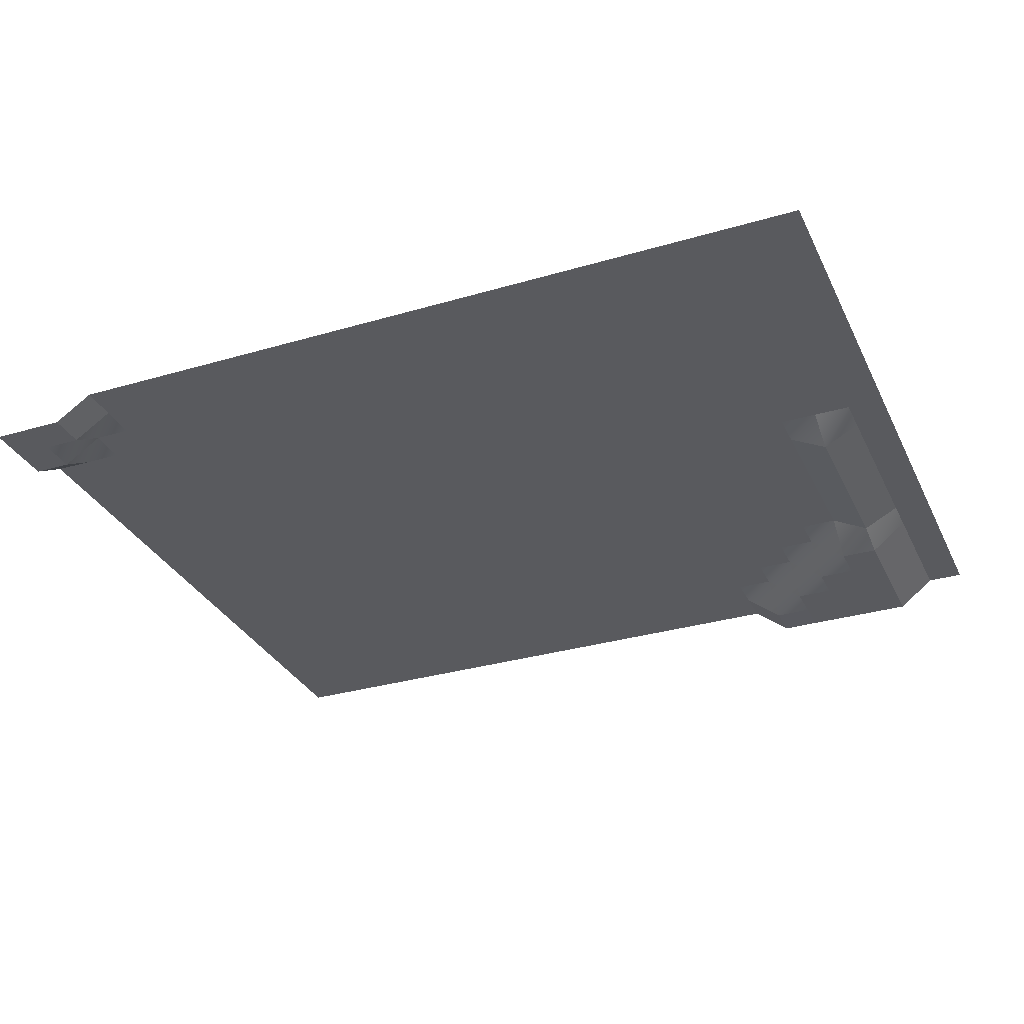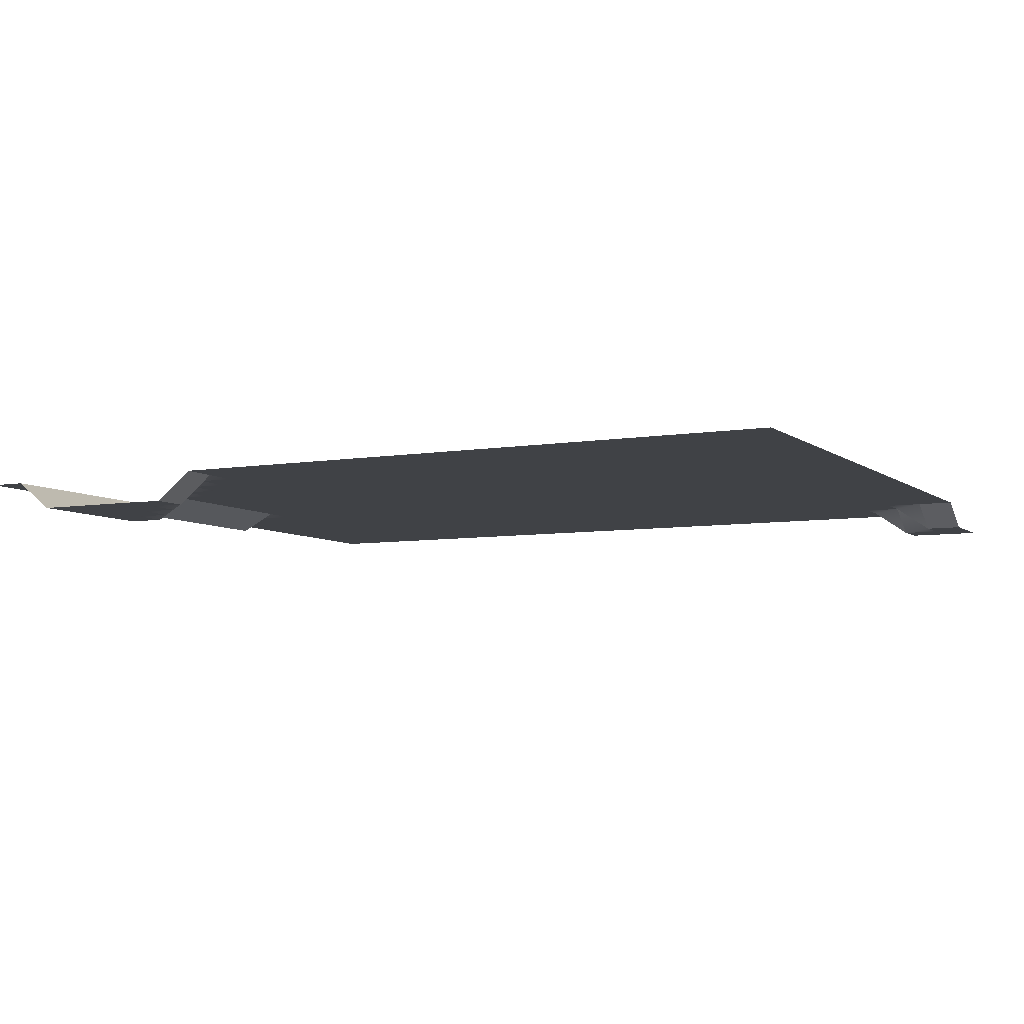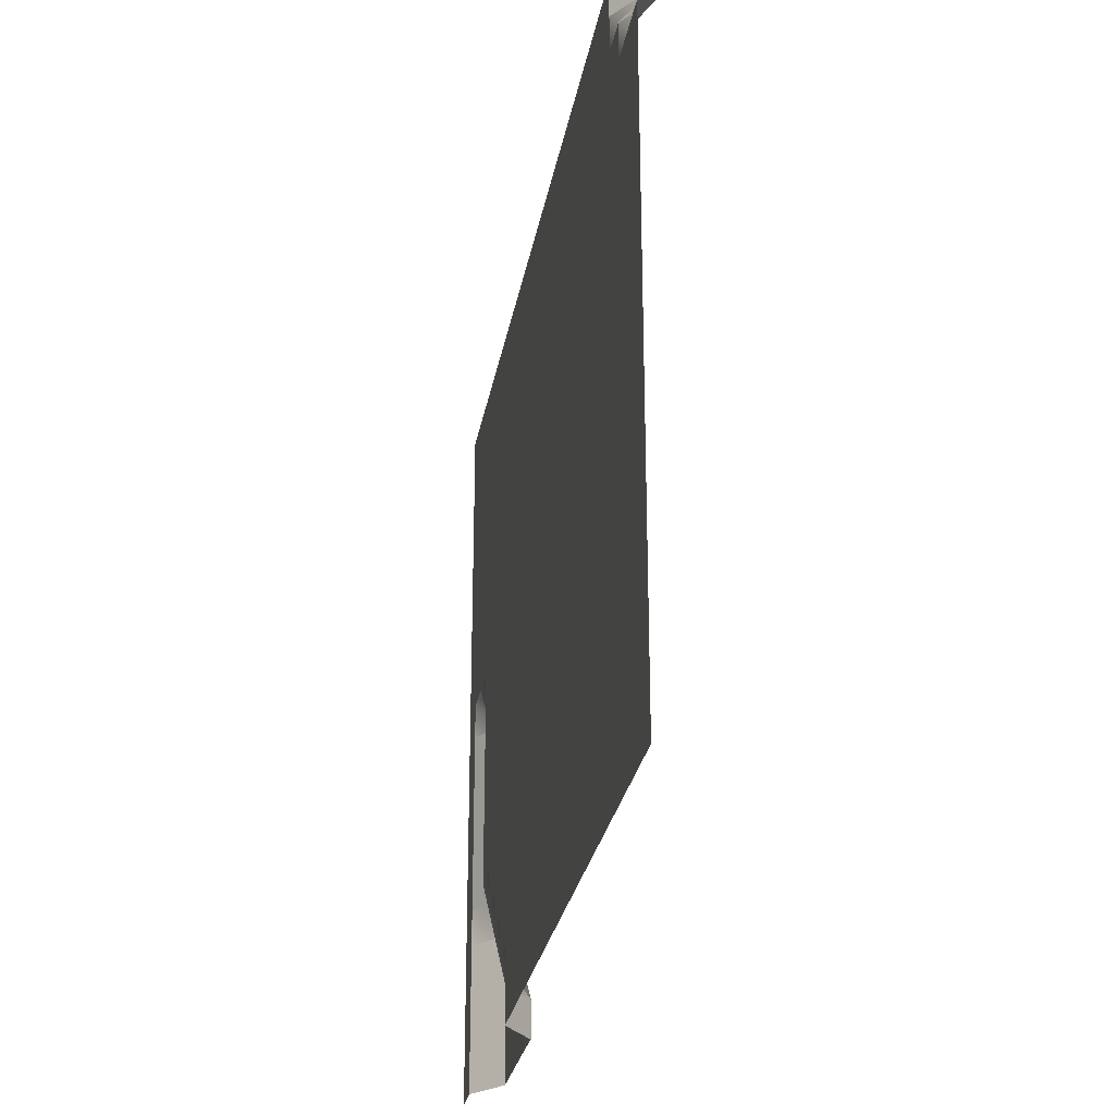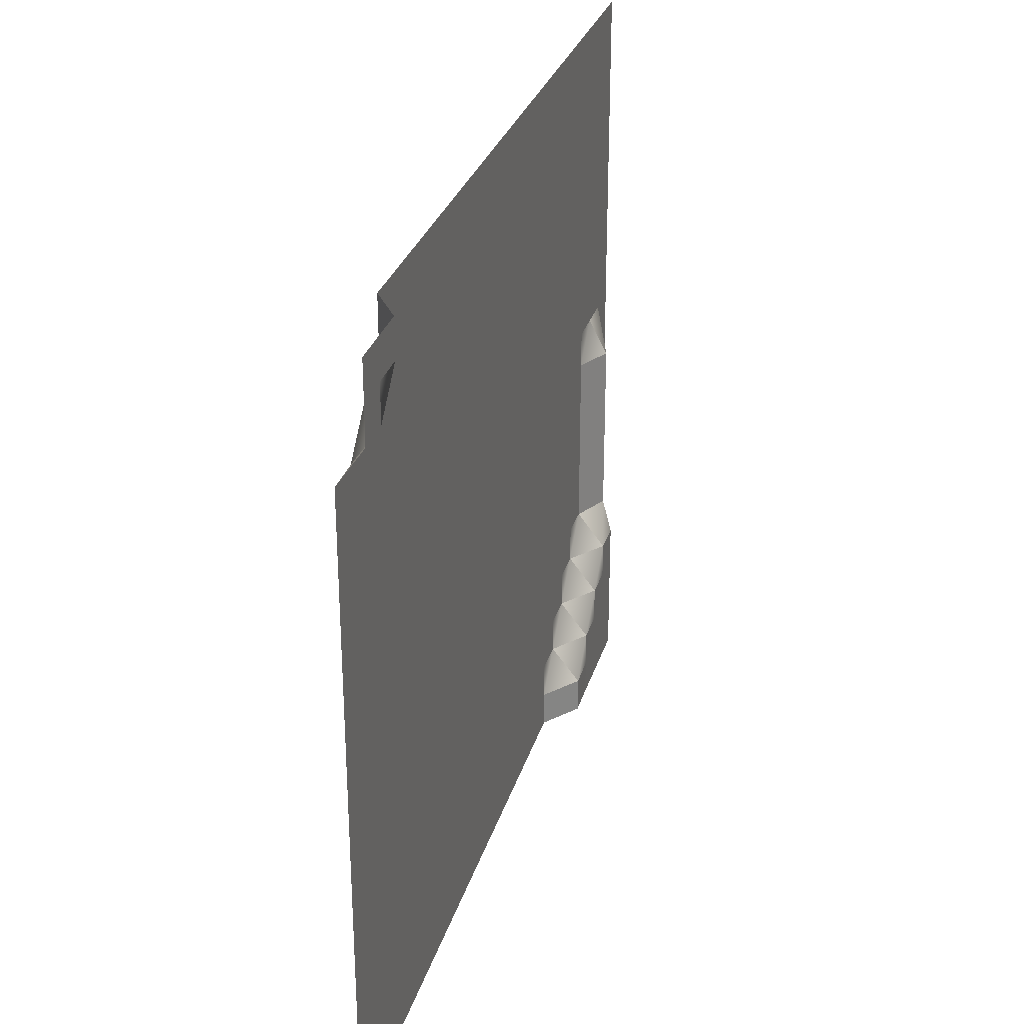
<metadata>
{"format":"obj","ext":"obj","renderer":"f3d","projection":"perspective","resolution":1024,"background":"white","views":[{"elev":-31.7,"azim":22.6,"up":"+Y"},{"elev":-6.5,"azim":-153.1,"up":"+Y"},{"elev":-27.7,"azim":-99.9,"up":"+Z"},{"elev":29.3,"azim":-74.5,"up":"+Z"}]}
</metadata>
<code>
o FloorSide_8
g FloorSide_8
v 12 0 -10
v 12 0 -9
v 11 0 -10
v 11 0 -9
v 12 0 -8
v 11 0 -8
v 12 0 -7
v 11 0 -7
v 12 0 -6
v 11 0 -6
v 12 0 -5
v 11 0 -5
v 12 0 -4
v 11 0 -4
v 12 0 -3
v 11 0 -3
v 12 0 -2
v 11 0 -2
v 12 0 -1
v 11 0 -1
v 12 0 0
v 11 0 0
v 12 0 1
v 11 0 1
v 12 0 2
v 11 0 2
v 12 0 3
v 11 0 3
v 12 0 4
v 11 0 4
v 12 0 5
v 11 0 5
v 12 0 6
v 11 0 6
v 12 0 7
v 11 0 7
v 12 0 8
v 11 0 8
v 12 0 9
v 11 0 9
v 12 0 10
v 11 0 10
v 10 -0.7794 -10
v 10 -0.7794 -9
v 10 -0.7794 -8
v 10 -0.7794 -7
v 10 -0.7794 -6
v 10 -0.5187 -5
v 10 -0.5187 -4
v 10 -0.5187 -3
v 10 -0.5187 -2
v 10 -0.5187 -1
v 10 -0.5187 2.384e-07
v 10 0 1
v 10 0 2
v 10 0 3
v 10 0 4
v 10 0 5
v 10 0 6
v 10 0 7
v 10 0 8
v 10 0 9
v 10 0 10
v 9 -0.7794 -10
v 9 -0.7794 -9
v 9 -0.7794 -8
v 9 -0.7794 -7
v 9 -0.7794 -6
v 9 0 -5
v 9 0 -4
v 9 0 -3
v 9 0 -2
v 9 0 -1
v 9 0 0
v 9 0 1
v 9 0 2
v 9 0 3
v 9 0 4
v 9 0 5
v 9 0 6
v 9 0 7
v 9 0 8
v 9 0 9
v 9 0 10
v 8 -0.7794 -10
v 8 -0.7794 -9
v 8 -0.7794 -8
v 8 -0.7794 -7
v 8 0 -6
v 8 0 -5
v 8 0 -4
v 8 0 -3
v 8 0 -2
v 8 0 -1
v 8 0 0
v 8 0 1
v 8 0 2
v 8 0 3
v 8 0 4
v 8 0 5
v 8 0 6
v 8 0 7
v 8 0 8
v 8 0 9
v 8 0 10
v 7 -0.7794 -10
v 7 -0.7794 -9
v 7 -0.7794 -8
v 7 0 -7
v 7 0 -6
v 7 0 -5
v 7 0 -4
v 7 0 -3
v 7 0 -2
v 7 0 -1
v 7 0 0
v 7 0 1
v 7 0 2
v 7 0 3
v 7 0 4
v 7 0 5
v 7 0 6
v 7 0 7
v 7 0 8
v 7 0 9
v 7 0 10
v 6 -0.7901 -10
v 6 -0.7901 -9
v 6 0 -8
v 6 0 -7
v 6 0 -6
v 6 0 -5
v 6 0 -4
v 6 0 -3
v 6 0 -2
v 6 0 -1
v 6 0 0
v 6 0 1
v 6 0 2
v 6 0 3
v 6 0 4
v 6 0 5
v 6 0 6
v 6 0 7
v 6 0 8
v 6 0 9
v 6 0 10
v 5 0 -10
v 5 0 -9
v 5 0 -8
v 5 0 -7
v 5 0 -6
v 5 0 -5
v 5 0 -4
v 5 0 -3
v 5 0 -2
v 5 0 -1
v 5 0 0
v 5 0 1
v 5 0 2
v 5 0 3
v 5 0 4
v 5 0 5
v 5 0 6
v 5 0 7
v 5 0 8
v 5 0 9
v 5 0 10
v 4 0 -10
v 4 0 -9
v 4 0 -8
v 4 0 -7
v 4 0 -6
v 4 0 -5
v 4 0 -4
v 4 0 -3
v 4 0 -2
v 4 0 -1
v 4 0 0
v 4 0 1
v 4 0 2
v 4 0 3
v 4 0 4
v 4 0 5
v 4 0 6
v 4 0 7
v 4 0 8
v 4 0 9
v 4 0 10
v 3 0 -10
v 3 0 -9
v 3 0 -8
v 3 0 -7
v 3 0 -6
v 3 0 -5
v 3 0 -4
v 3 0 -3
v 3 0 -2
v 3 0 -1
v 3 0 0
v 3 0 1
v 3 0 2
v 3 0 3
v 3 0 4
v 3 0 5
v 3 0 6
v 3 0 7
v 3 0 8
v 3 0 9
v 3 0 10
v 2 0 -10
v 2 0 -9
v 2 0 -8
v 2 0 -7
v 2 0 -6
v 2 0 -5
v 2 0 -4
v 2 0 -3
v 2 0 -2
v 2 0 -1
v 2 0 0
v 2 0 1
v 2 0 2
v 2 0 3
v 2 0 4
v 2 0 5
v 2 0 6
v 2 0 7
v 2 0 8
v 2 0 9
v 2 0 10
v 1 0 -10
v 1 0 -9
v 1 0 -8
v 1 0 -7
v 1 0 -6
v 1 0 -5
v 1 0 -4
v 1 0 -3
v 1 0 -2
v 1 0 -1
v 1 0 0
v 1 0 1
v 1 0 2
v 1 0 3
v 1 0 4
v 1 0 5
v 1 0 6
v 1 0 7
v 1 0 8
v 1 0 9
v 1 0 10
v 0 0 -10
v 0 0 -9
v 0 0 -8
v 0 0 -7
v 0 0 -6
v 0 0 -5
v 0 0 -4
v 0 0 -3
v 0 0 -2
v 0 0 -1
v 0 0 0
v 0 0 1
v 0 0 2
v 0 0 3
v 0 0 4
v 0 0 5
v 0 0 6
v 0 0 7
v 0 0 8
v 0 0 9
v 0 0 10
v -1 0 -10
v -1 0 -9
v -1 0 -8
v -1 0 -7
v -1 0 -6
v -1 0 -5
v -1 0 -4
v -1 0 -3
v -1 0 -2
v -1 0 -1
v -1 0 0
v -1 0 1
v -1 0 2
v -1 0 3
v -1 0 4
v -1 0 5
v -1 0 6
v -1 0 7
v -1 0 8
v -1 0 9
v -1 0 10
v -2 0 -10
v -2 0 -9
v -2 0 -8
v -2 0 -7
v -2 0 -6
v -2 0 -5
v -2 0 -4
v -2 0 -3
v -2 0 -2
v -2 0 -1
v -2 0 0
v -2 0 1
v -2 0 2
v -2 0 3
v -2 0 4
v -2 0 5
v -2 0 6
v -2 0 7
v -2 0 8
v -2 0 9
v -2 0 10
v -3 0 -10
v -3 0 -9
v -3 0 -8
v -3 0 -7
v -3 0 -6
v -3 0 -5
v -3 0 -4
v -3 0 -3
v -3 0 -2
v -3 0 -1
v -3 0 0
v -3 0 1
v -3 0 2
v -3 0 3
v -3 0 4
v -3 0 5
v -3 0 6
v -3 0 7
v -3 0 8
v -3 0 9
v -3 0 10
v -4 0 -10
v -4 0 -9
v -4 0 -8
v -4 0 -7
v -4 0 -6
v -4 0 -5
v -4 0 -4
v -4 0 -3
v -4 0 -2
v -4 0 -1
v -4 0 0
v -4 0 1
v -4 0 2
v -4 0 3
v -4 0 4
v -4 0 5
v -4 0 6
v -4 0 7
v -4 0 8
v -4 0 9
v -4 0 10
v -5 0 -10
v -5 0 -9
v -5 0 -8
v -5 0 -7
v -5 0 -6
v -5 0 -5
v -5 0 -4
v -5 0 -3
v -5 0 -2
v -5 0 -1
v -5 0 0
v -5 0 1
v -5 0 2
v -5 0 3
v -5 0 4
v -5 0 5
v -5 0 6
v -5 0 7
v -5 0 8
v -5 0 9
v -5 0 10
v -6 0 -10
v -6 0 -9
v -6 0 -8
v -6 0 -7
v -6 0 -6
v -6 0 -5
v -6 0 -4
v -6 0 -3
v -6 0 -2
v -6 0 -1
v -6 0 0
v -6 0 1
v -6 0 2
v -6 0 3
v -6 0 4
v -6 0 5
v -6 0 6
v -6 0 7
v -6 0 8
v -6 0 9
v -6 0 10
v -7 0 -10
v -7 0 -9
v -7 0 -8
v -7 0 -7
v -7 0 -6
v -7 0 -5
v -7 0 -4
v -7 0 -3
v -7 0 -2
v -7 0 -1
v -7 0 0
v -7 0 1
v -7 0 2
v -7 0 3
v -7 0 4
v -7 0 5
v -7 0 6
v -7 0 7
v -7 0 8
v -7 0 9
v -7 0 10
v -8 0 -10
v -8 0 -9
v -8 0 -8
v -8 0 -7
v -8 0 -6
v -8 0 -5
v -8 0 -4
v -8 0 -3
v -8 0 -2
v -8 0 -1
v -8 0 0
v -8 0 1
v -8 0 2
v -8 0 3
v -8 0 4
v -8 0 5
v -8 0 6
v -8 0 7
v -8 0 8
v -8 0 9
v -8 0 10
v -9 0 -10
v -9 0 -9
v -9 0 -8
v -9 0 -7
v -9 0 -6
v -9 0 -5
v -9 0 -4
v -9 0 -3
v -9 0 -2
v -9 0 -1
v -9 0 0
v -9 0 1
v -9 0 2
v -9 0 3
v -9 0 4
v -9 0 5
v -9 0 6
v -9 0 7
v -9 0 8
v -9 0 9
v -9 0 10
v -10 0 -10
v -10 0 -9
v -10 0 -8
v -10 0 -7
v -10 0 -6
v -10 0 -5
v -10 0 -4
v -10 0 -3
v -10 0 -2
v -10 0 -1
v -10 0 0
v -10 0 1
v -10 0 2
v -10 0 3
v -10 0 4
v -10 0 5
v -10 0 6
v -10 0 7
v -10 0 8
v -10 -0.6907 9
v -10 -0.6907 10
v -11 0 -10
v -11 0 -9
v -11 0 -8
v -11 0 -7
v -11 0 -6
v -11 0 -5
v -11 0 -4
v -11 0 -3
v -11 0 -2
v -11 0 -1
v -11 0 0
v -11 0 1
v -11 0 2
v -11 0 3
v -11 0 4
v -11 0 5
v -11 0 6
v -11 0 7
v -11 -0.6907 8
v -11 -0.6907 9
v -11 -0.6907 10
v -12 0 -10
v -12 0 -9
v -12 0 -8
v -12 0 -7
v -12 0 -6
v -12 0 -5
v -12 0 -4
v -12 0 -3
v -12 0 -2
v -12 0 -1
v -12 0 0
v -12 0 1
v -12 0 2
v -12 0 3
v -12 0 4
v -12 0 5
v -12 0 6
v -12 0 7
v -12 -0.6907 8
v -12 -0.6907 9
v -12 -0.6907 10
f 3 4 2 1
f 4 6 5 2
f 6 8 7 5
f 8 10 9 7
f 10 12 11 9
f 12 14 13 11
f 14 16 15 13
f 16 18 17 15
f 18 20 19 17
f 20 22 21 19
f 22 24 23 21
f 24 26 25 23
f 26 28 27 25
f 28 30 29 27
f 30 32 31 29
f 32 34 33 31
f 34 36 35 33
f 36 38 37 35
f 38 40 39 37
f 40 42 41 39
f 43 44 4 3
f 44 45 6 4
f 45 46 8 6
f 46 47 10 8
f 47 48 12 10
f 48 49 14 12
f 49 50 16 14
f 50 51 18 16
f 51 52 20 18
f 52 53 22 20
f 53 54 24 22
f 54 55 26 24
f 55 56 28 26
f 56 57 30 28
f 57 58 32 30
f 58 59 34 32
f 59 60 36 34
f 60 61 38 36
f 61 62 40 38
f 62 63 42 40
f 64 65 44 43
f 65 66 45 44
f 66 67 46 45
f 67 68 47 46
f 79 80 59 58
f 80 81 60 59
f 81 82 61 60
f 82 83 62 61
f 83 84 63 62
f 85 86 65 64
f 86 87 66 65
f 87 88 67 66
f 93 94 73 72
f 94 95 74 73
f 95 96 75 74
f 101 102 81 80
f 102 103 82 81
f 103 104 83 82
f 104 105 84 83
f 106 107 86 85
f 107 108 87 86
f 112 113 92 91
f 113 114 93 92
f 114 115 94 93
f 115 116 95 94
f 116 117 96 95
f 117 118 97 96
f 122 123 102 101
f 123 124 103 102
f 124 125 104 103
f 125 126 105 104
f 127 128 107 106
f 132 133 112 111
f 133 134 113 112
f 134 135 114 113
f 135 136 115 114
f 136 137 116 115
f 137 138 117 116
f 138 139 118 117
f 139 140 119 118
f 144 145 124 123
f 145 146 125 124
f 146 147 126 125
f 151 152 131 130
f 152 153 132 131
f 153 154 133 132
f 154 155 134 133
f 155 156 135 134
f 156 157 136 135
f 157 158 137 136
f 158 159 138 137
f 159 160 139 138
f 160 161 140 139
f 161 162 141 140
f 167 168 147 146
f 171 172 151 150
f 172 173 152 151
f 173 174 153 152
f 174 175 154 153
f 175 176 155 154
f 176 177 156 155
f 177 178 157 156
f 178 179 158 157
f 179 180 159 158
f 180 181 160 159
f 181 182 161 160
f 182 183 162 161
f 190 191 170 169
f 191 192 171 170
f 192 193 172 171
f 193 194 173 172
f 194 195 174 173
f 195 196 175 174
f 196 197 176 175
f 197 198 177 176
f 198 199 178 177
f 201 202 181 180
f 202 203 182 181
f 203 204 183 182
f 204 205 184 183
f 211 212 191 190
f 212 213 192 191
f 213 214 193 192
f 214 215 194 193
f 215 216 195 194
f 219 220 199 198
f 222 223 202 201
f 226 227 206 205
f 232 233 212 211
f 233 234 213 212
f 234 235 214 213
f 235 236 215 214
f 236 237 216 215
f 240 241 220 219
f 241 242 221 220
f 242 243 222 221
f 243 244 223 222
f 247 248 227 226
f 251 252 231 230
f 253 254 233 232
f 254 255 234 233
f 255 256 235 234
f 256 257 236 235
f 257 258 237 236
f 261 262 241 240
f 262 263 242 241
f 263 264 243 242
f 264 265 244 243
f 268 269 248 247
f 269 270 249 248
f 270 271 250 249
f 271 272 251 250
f 272 273 252 251
f 274 275 254 253
f 275 276 255 254
f 276 277 256 255
f 277 278 257 256
f 278 279 258 257
f 279 280 259 258
f 280 281 260 259
f 281 282 261 260
f 286 287 266 265
f 287 288 267 266
f 288 289 268 267
f 289 290 269 268
f 290 291 270 269
f 291 292 271 270
f 292 293 272 271
f 293 294 273 272
f 295 296 275 274
f 296 297 276 275
f 297 298 277 276
f 298 299 278 277
f 301 302 281 280
f 302 303 282 281
f 304 305 284 283
f 305 306 285 284
f 307 308 287 286
f 308 309 288 287
f 311 312 291 290
f 312 313 292 291
f 313 314 293 292
f 314 315 294 293
f 316 317 296 295
f 317 318 297 296
f 318 319 298 297
f 319 320 299 298
f 322 323 302 301
f 323 324 303 302
f 325 326 305 304
f 326 327 306 305
f 328 329 308 307
f 329 330 309 308
f 332 333 312 311
f 333 334 313 312
f 334 335 314 313
f 335 336 315 314
f 337 338 317 316
f 338 339 318 317
f 339 340 319 318
f 340 341 320 319
f 341 342 321 320
f 342 343 322 321
f 343 344 323 322
f 344 345 324 323
f 349 350 329 328
f 350 351 330 329
f 351 352 331 330
f 352 353 332 331
f 353 354 333 332
f 354 355 334 333
f 355 356 335 334
f 356 357 336 335
f 358 359 338 337
f 359 360 339 338
f 360 361 340 339
f 361 362 341 340
f 362 363 342 341
f 366 367 346 345
f 367 368 347 346
f 368 369 348 347
f 369 370 349 348
f 373 374 353 352
f 374 375 354 353
f 375 376 355 354
f 376 377 356 355
f 377 378 357 356
f 379 380 359 358
f 380 381 360 359
f 381 382 361 360
f 382 383 362 361
f 383 384 363 362
f 387 388 367 366
f 388 389 368 367
f 389 390 369 368
f 390 391 370 369
f 394 395 374 373
f 395 396 375 374
f 396 397 376 375
f 397 398 377 376
f 398 399 378 377
f 400 401 380 379
f 401 402 381 380
f 402 403 382 381
f 403 404 383 382
f 404 405 384 383
f 408 409 388 387
f 411 412 391 390
f 415 416 395 394
f 416 417 396 395
f 417 418 397 396
f 418 419 398 397
f 419 420 399 398
f 422 423 402 401
f 423 424 403 402
f 424 425 404 403
f 425 426 405 404
f 426 427 406 405
f 427 428 407 406
f 428 429 408 407
f 429 430 409 408
f 432 433 412 411
f 433 434 413 412
f 434 435 414 413
f 435 436 415 414
f 436 437 416 415
f 437 438 417 416
f 445 446 425 424
f 446 447 426 425
f 447 448 427 426
f 448 449 428 427
f 449 450 429 428
f 450 451 430 429
f 451 452 431 430
f 452 453 432 431
f 453 454 433 432
f 454 455 434 433
f 455 456 435 434
f 456 457 436 435
f 457 458 437 436
f 458 459 438 437
f 463 464 443 442
f 464 465 444 443
f 467 468 447 446
f 468 469 448 447
f 469 470 449 448
f 470 471 450 449
f 471 472 451 450
f 472 473 452 451
f 473 474 453 452
f 474 475 454 453
f 475 476 455 454
f 476 477 456 455
f 477 478 457 456
f 478 479 458 457
f 484 485 464 463
f 485 486 465 464
f 486 487 466 465
f 489 490 469 468
f 490 491 470 469
f 491 492 471 470
f 492 493 472 471
f 493 494 473 472
f 494 495 474 473
f 495 496 475 474
f 496 497 476 475
f 497 498 477 476
f 498 499 478 477
f 499 500 479 478
f 503 504 483 482
f 505 506 485 484
f 506 507 486 485
f 507 508 487 486
f 510 511 490 489
f 511 512 491 490
f 512 513 492 491
f 513 514 493 492
f 514 515 494 493
f 515 516 495 494
f 516 517 496 495
f 517 518 497 496
f 518 519 498 497
f 519 520 499 498
f 520 521 500 499
f 523 524 503 502
f 524 525 504 503
f 90 91 70 69
f 91 92 71 70
f 110 111 90 89
f 130 131 110 109
f 169 170 149 148
f 439 440 419 418
f 459 460 439 438
f 460 461 440 439
f 461 462 441 440
f 480 481 460 459
f 481 482 461 460
f 482 483 462 461
f 500 501 480 479
f 501 502 481 480
f 502 503 482 481
f 521 522 501 500
f 68 69 48 47
f 88 89 68 67
f 108 109 88 87
f 128 129 108 107
f 522 523 502 501
f 440 441 420 419
f 438 439 418 417
f 479 480 459 458
f 75 76 55 54
f 76 77 56 55
f 77 78 57 56
f 78 79 58 57
f 97 98 77 76
f 98 99 78 77
f 99 100 79 78
f 100 101 80 79
f 119 120 99 98
f 120 121 100 99
f 121 122 101 100
f 141 142 121 120
f 142 143 122 121
f 143 144 123 122
f 162 163 142 141
f 163 164 143 142
f 164 165 144 143
f 165 166 145 144
f 166 167 146 145
f 184 185 164 163
f 185 186 165 164
f 186 187 166 165
f 187 188 167 166
f 188 189 168 167
f 199 200 179 178
f 200 201 180 179
f 206 207 186 185
f 207 208 187 186
f 208 209 188 187
f 209 210 189 188
f 217 218 197 196
f 220 221 200 199
f 221 222 201 200
f 224 225 204 203
f 227 228 207 206
f 228 229 208 207
f 229 230 209 208
f 230 231 210 209
f 237 238 217 216
f 238 239 218 217
f 239 240 219 218
f 244 245 224 223
f 245 246 225 224
f 246 247 226 225
f 249 250 229 228
f 259 260 239 238
f 266 267 246 245
f 283 284 263 262
f 284 285 264 263
f 299 300 279 278
f 300 301 280 279
f 303 304 283 282
f 306 307 286 285
f 309 310 289 288
f 310 311 290 289
f 320 321 300 299
f 321 322 301 300
f 324 325 304 303
f 327 328 307 306
f 330 331 310 309
f 331 332 311 310
f 346 347 326 325
f 347 348 327 326
f 364 365 344 343
f 371 372 351 350
f 384 385 364 363
f 385 386 365 364
f 386 387 366 365
f 391 392 371 370
f 392 393 372 371
f 393 394 373 372
f 406 407 386 385
f 409 410 389 388
f 410 411 390 389
f 413 414 393 392
f 430 431 410 409
f 431 432 411 410
f 442 443 422 421
f 443 444 423 422
f 465 466 445 444
f 487 488 467 466
f 508 509 488 487
f 509 510 489 488
f 96 97 76 75
f 118 119 98 97
f 140 141 120 119
f 183 184 163 162
f 205 206 185 184
f 248 249 228 227
f 258 259 238 237
f 265 266 245 244
f 345 346 325 324
f 405 406 385 384
f 412 413 392 391
f 218 219 198 197
f 225 226 205 204
f 285 286 265 264
f 365 366 345 344
f 372 373 352 351
f 421 422 401 400
f 444 445 424 423
f 466 467 446 445
f 488 489 468 467
f 69 70 49 48
f 70 71 50 49
f 71 72 51 50
f 72 73 52 51
f 73 74 53 52
f 148 149 128 127
f 74 75 54 53
f 89 90 69 68
f 109 110 89 88
f 129 130 109 108
f 149 150 129 128
f 92 93 72 71
f 111 112 91 90
f 131 132 111 110
f 150 151 130 129
f 170 171 150 149
f 250 251 230 229
f 260 261 240 239
f 267 268 247 246
f 348 349 328 327
f 407 408 387 386
f 414 415 394 393
f 216 217 196 195
f 223 224 203 202
f 282 283 262 261
f 363 364 343 342
f 370 371 350 349

</code>
